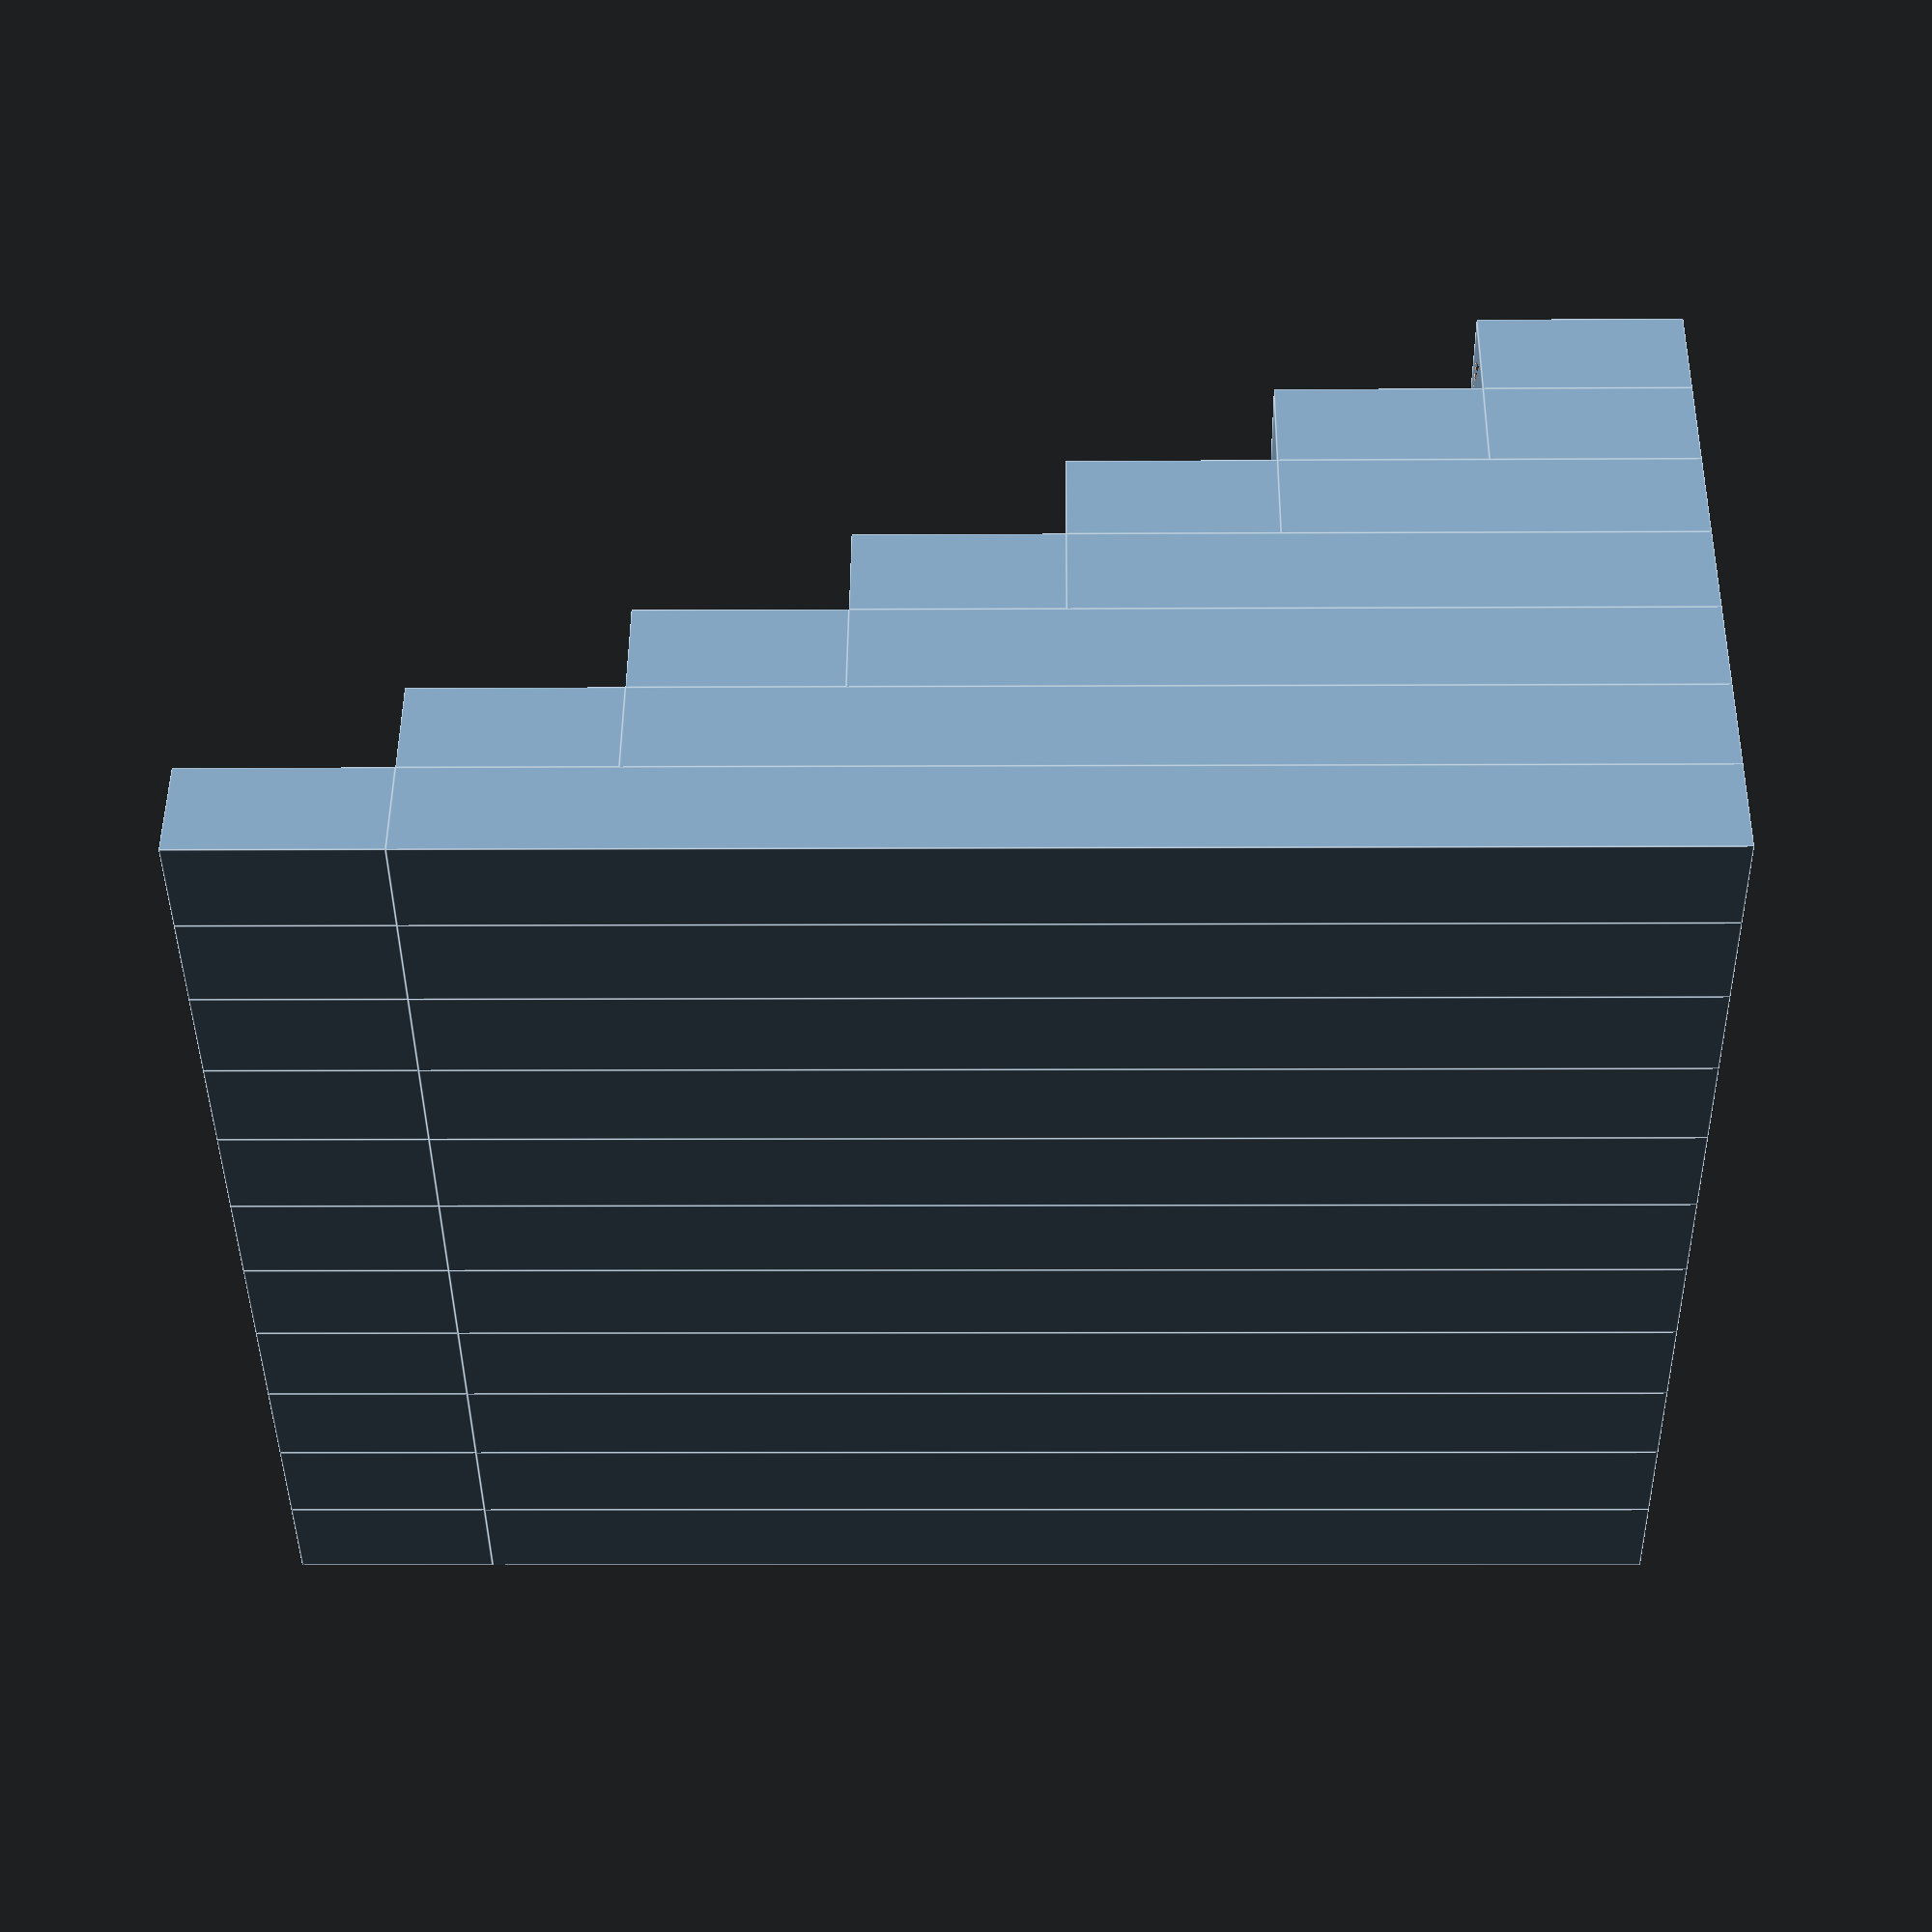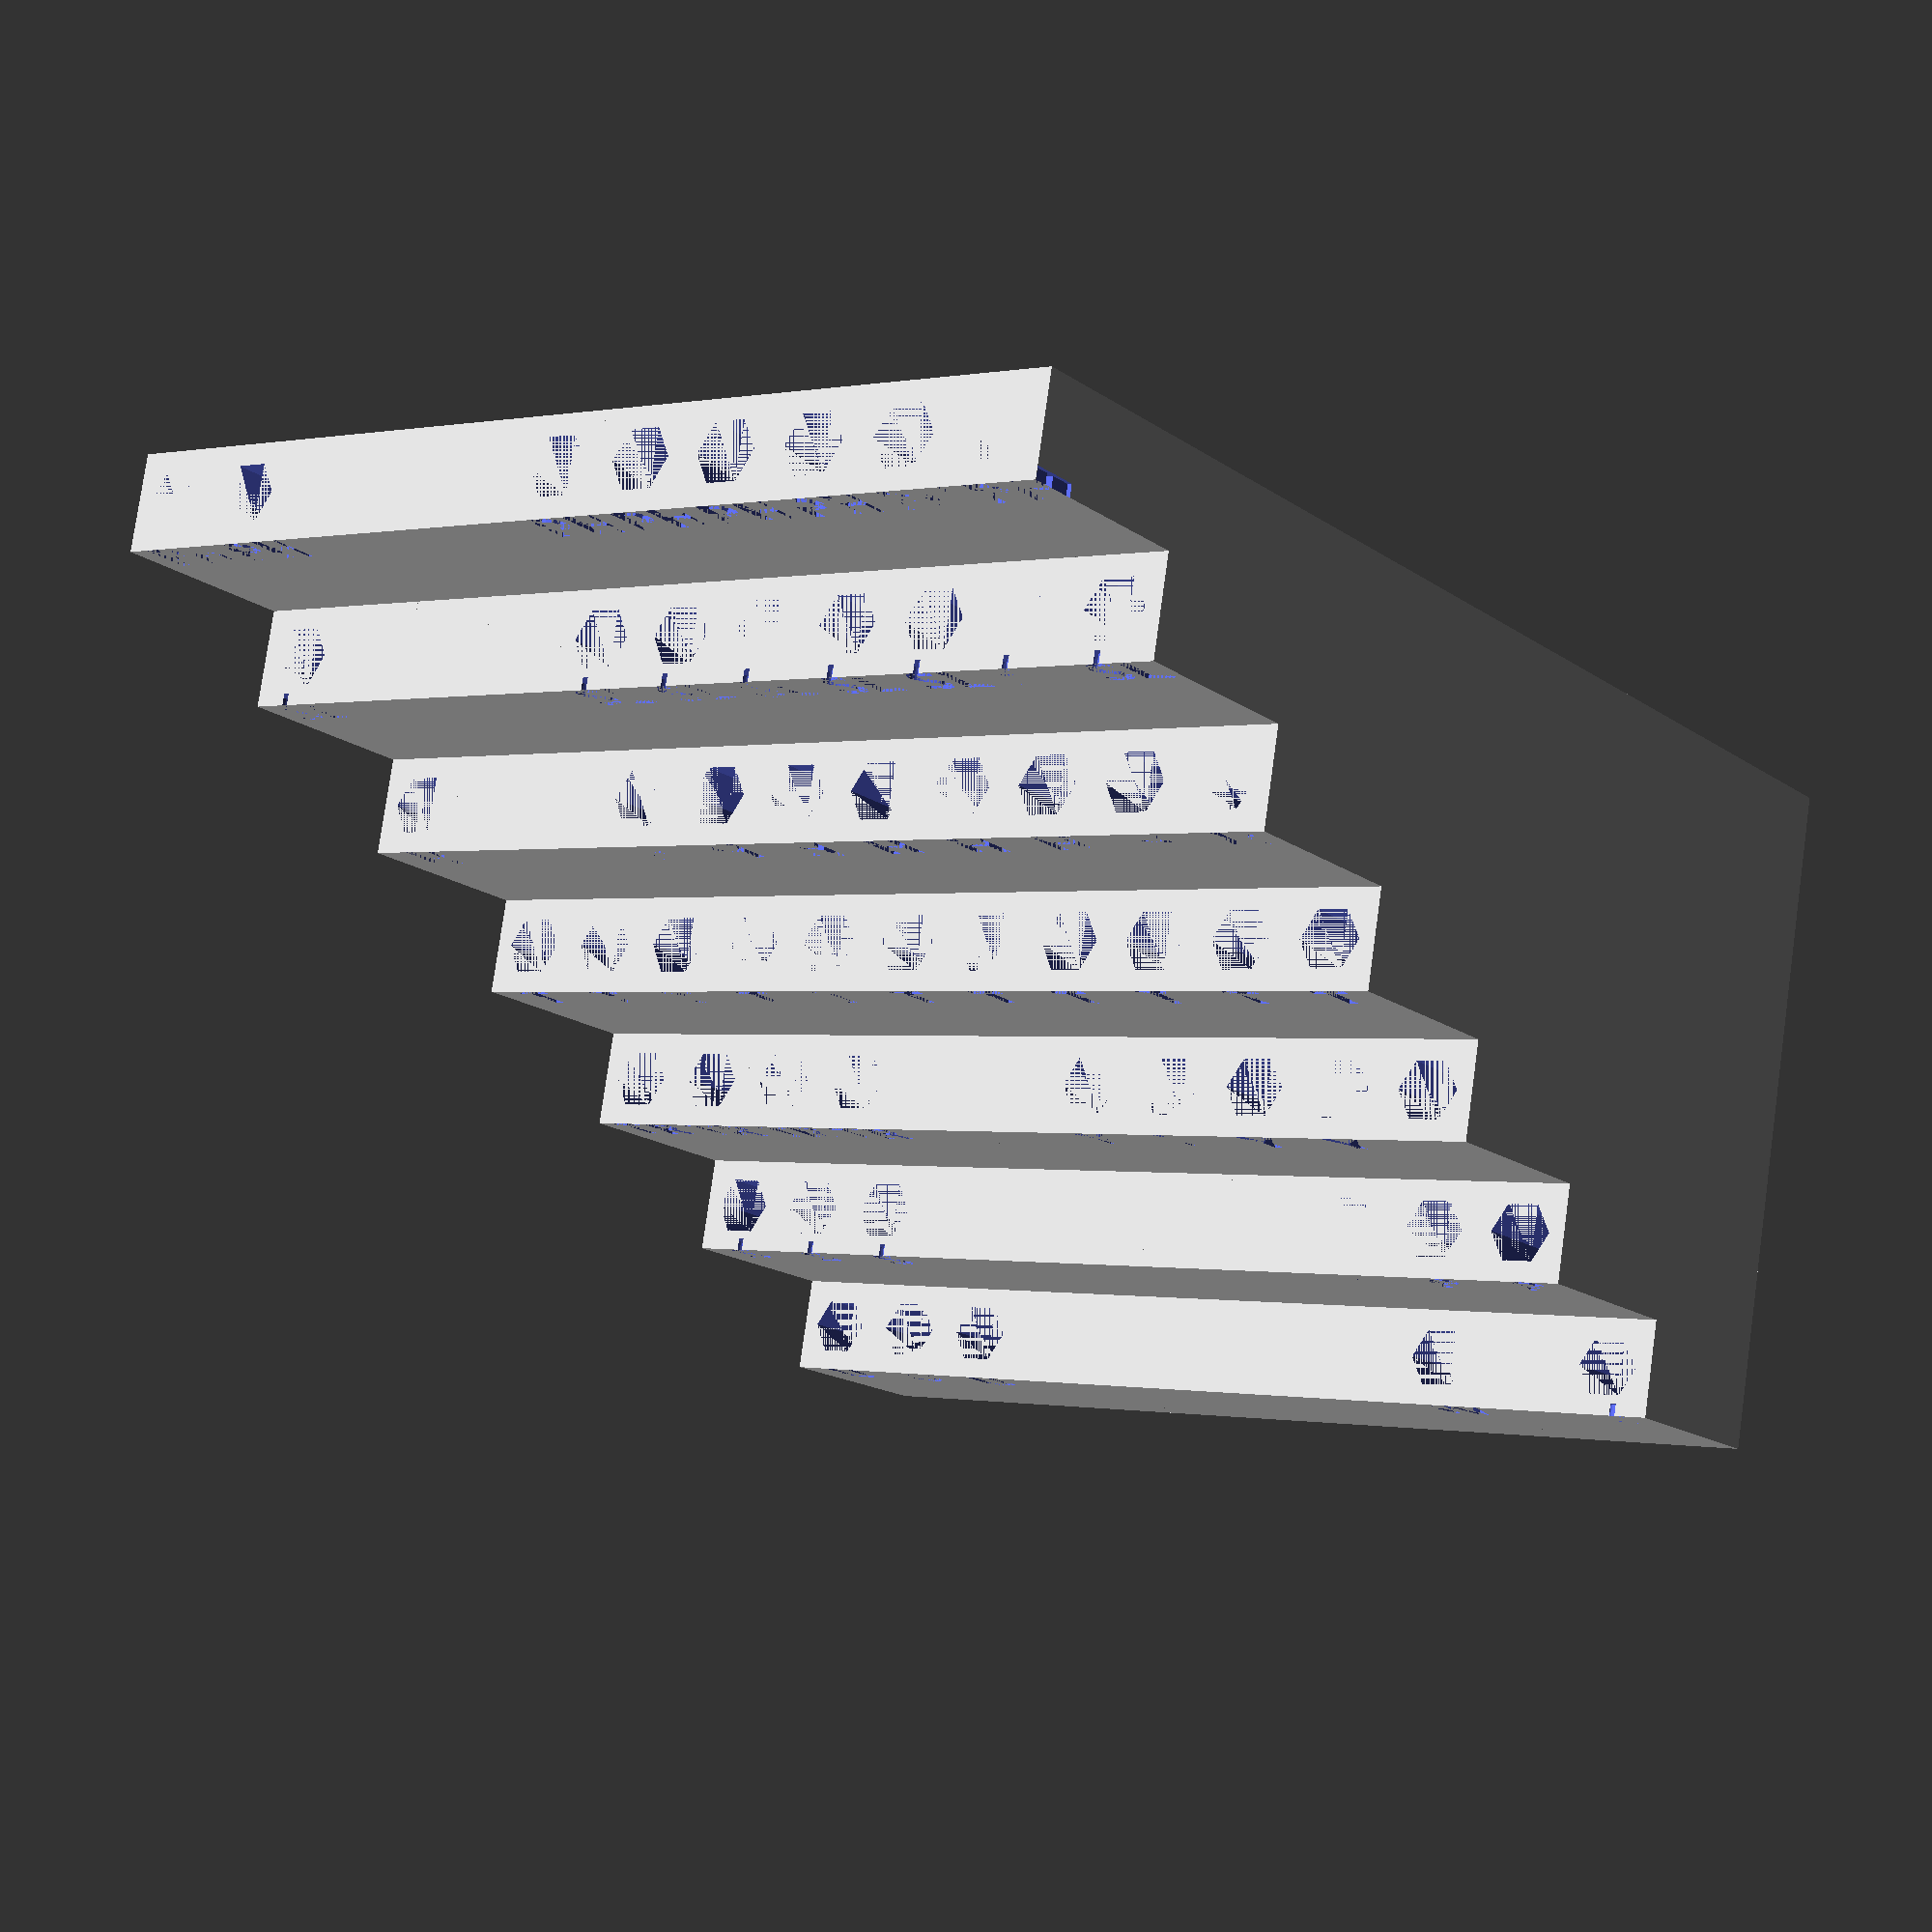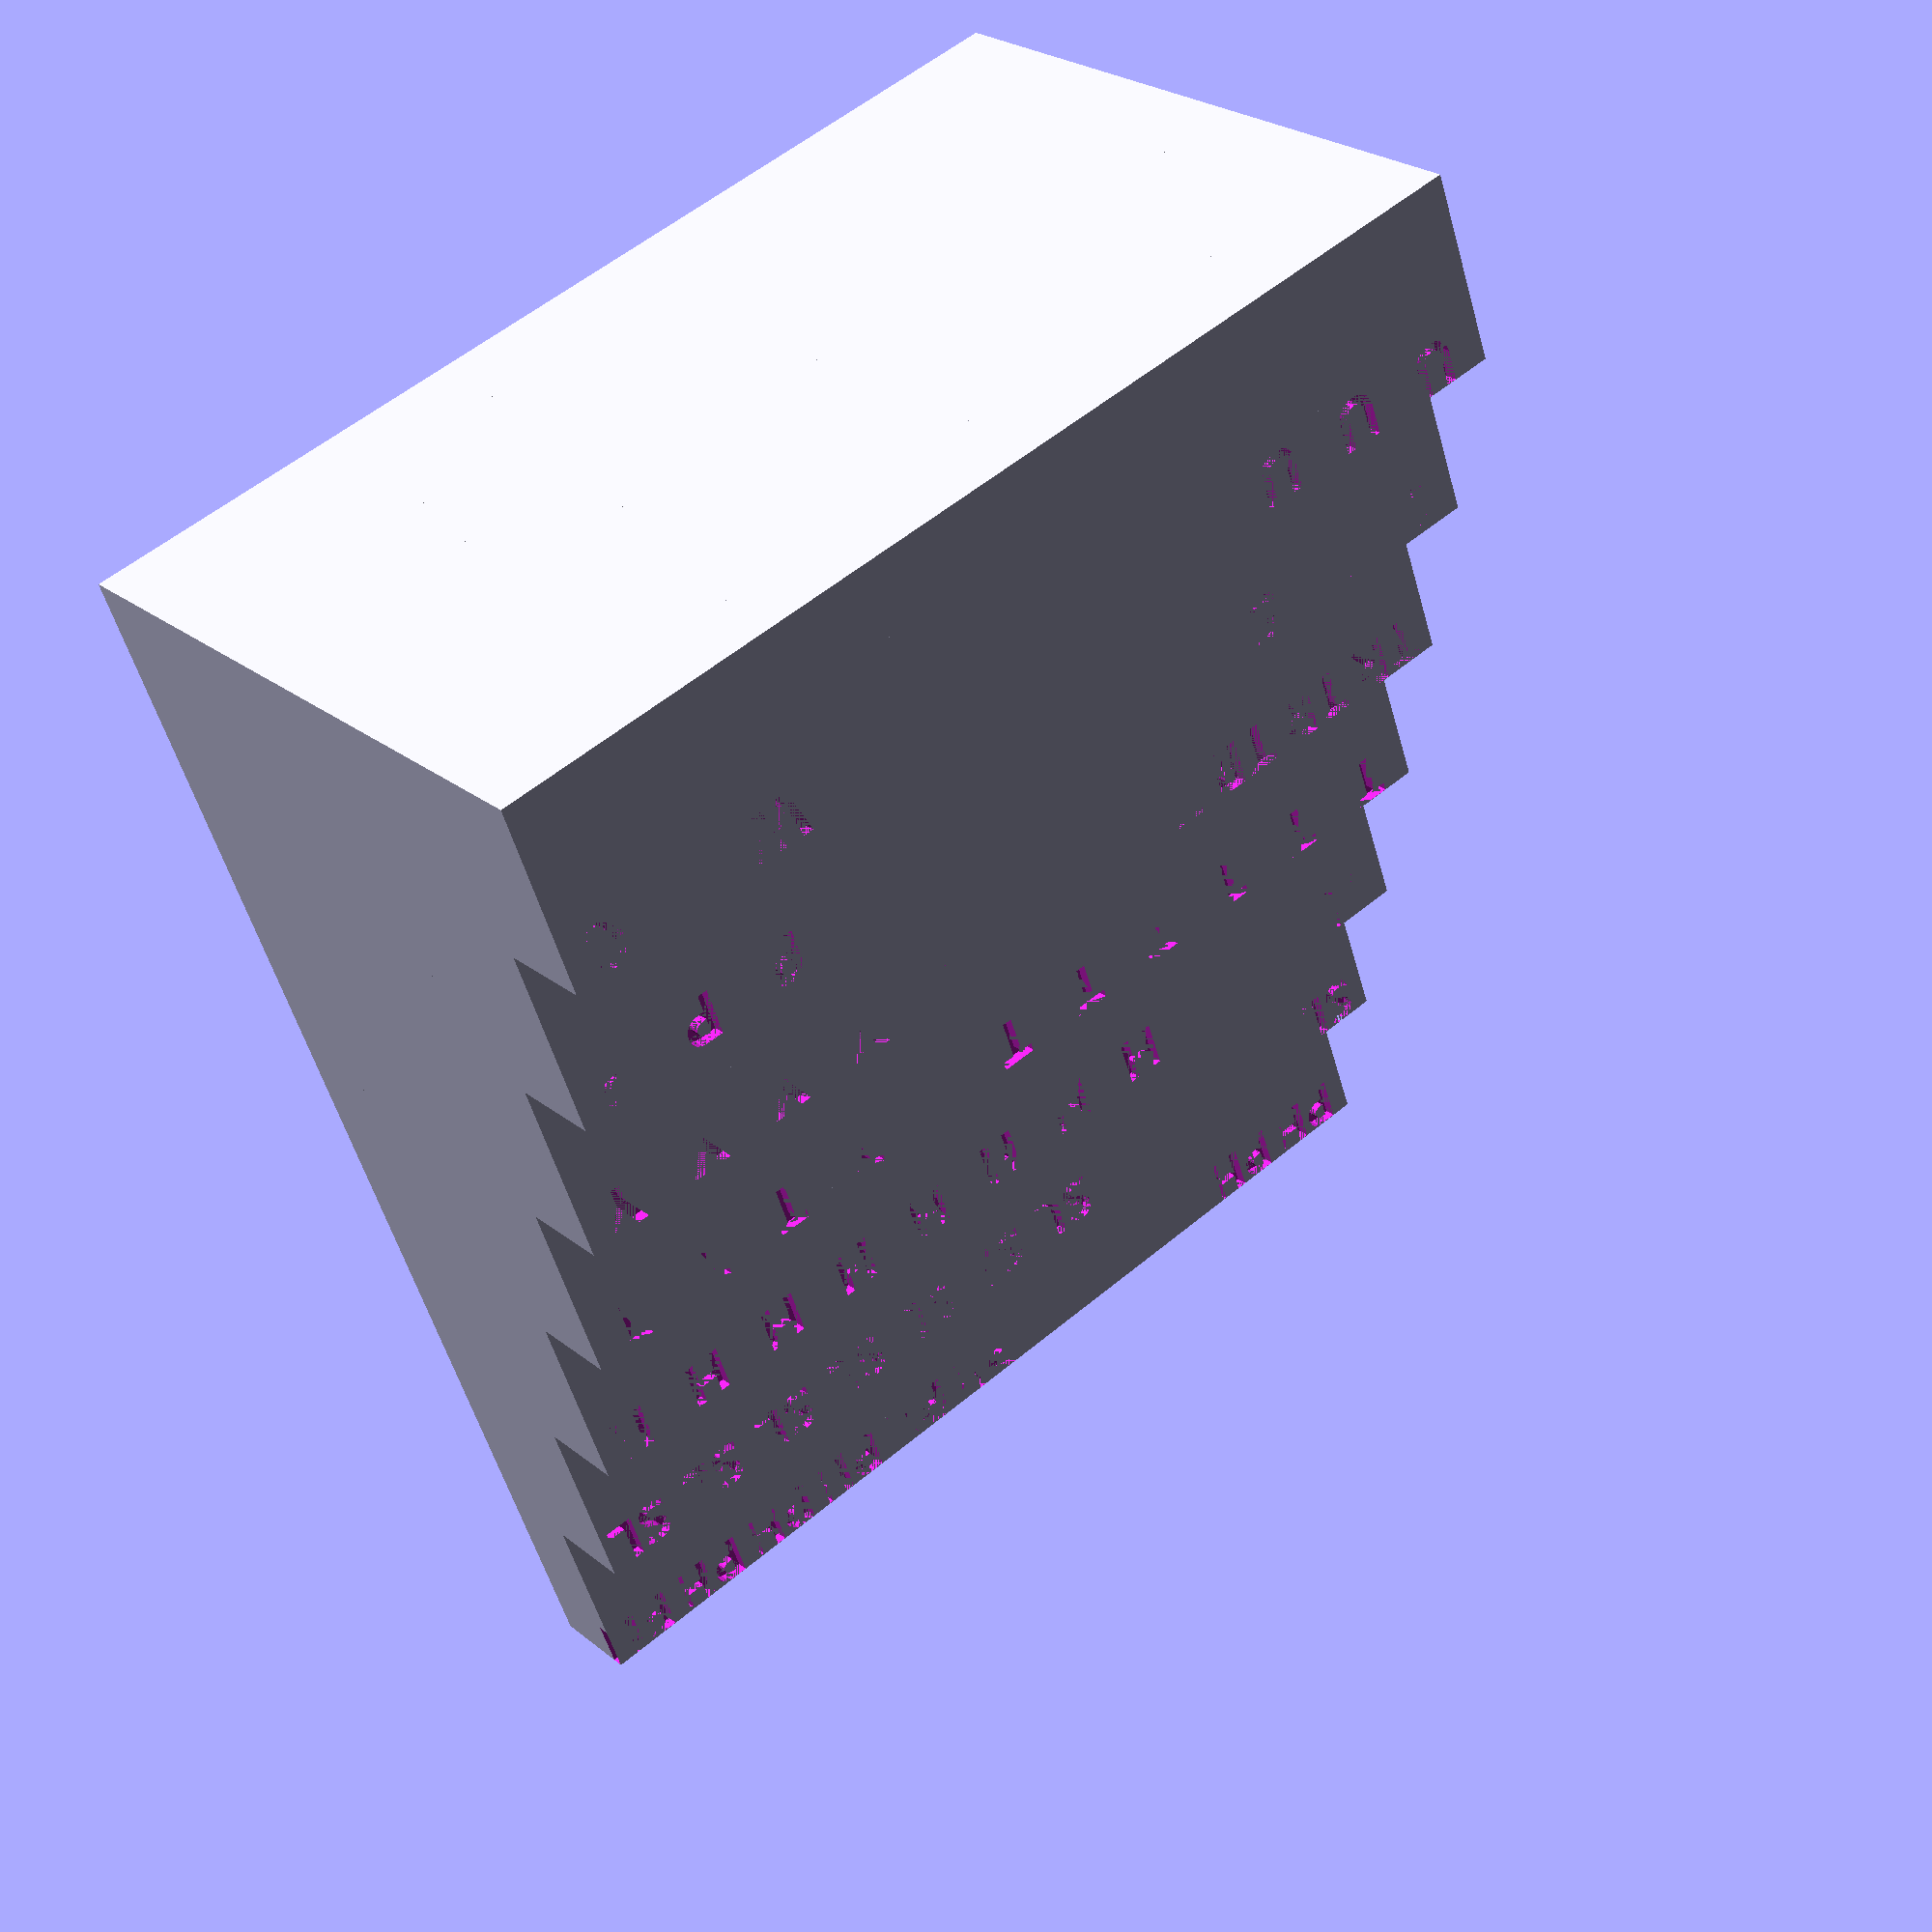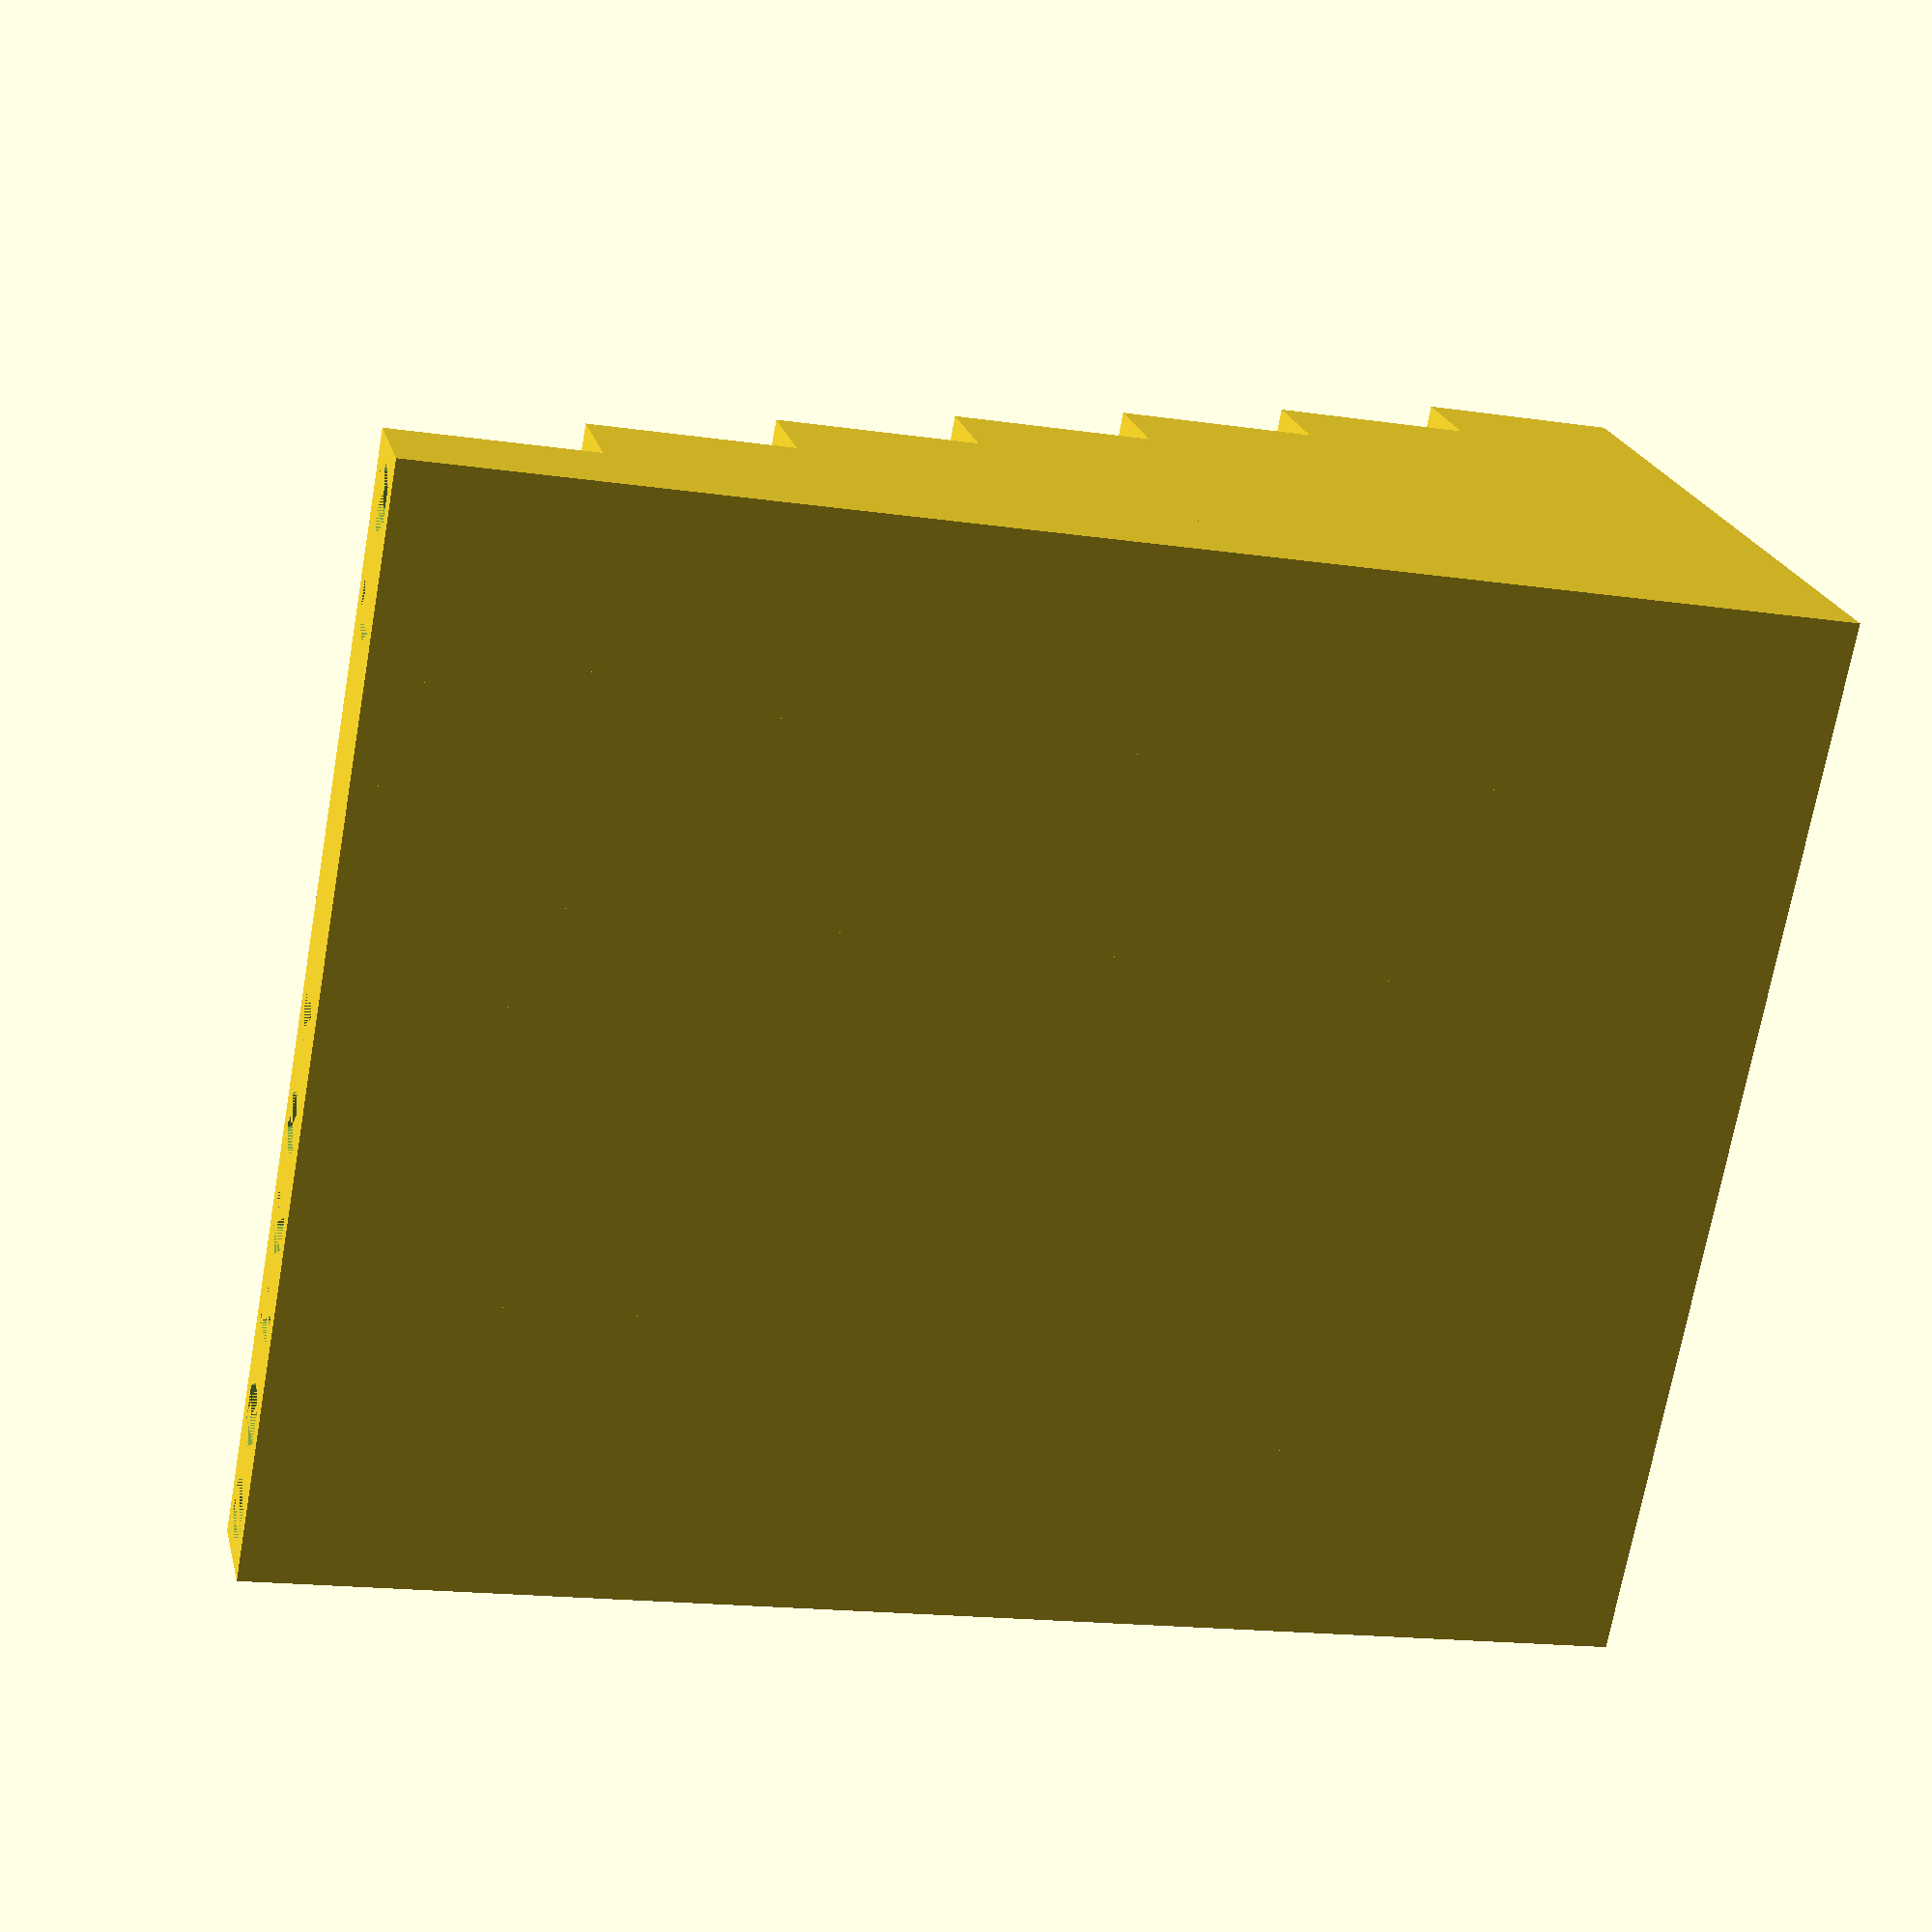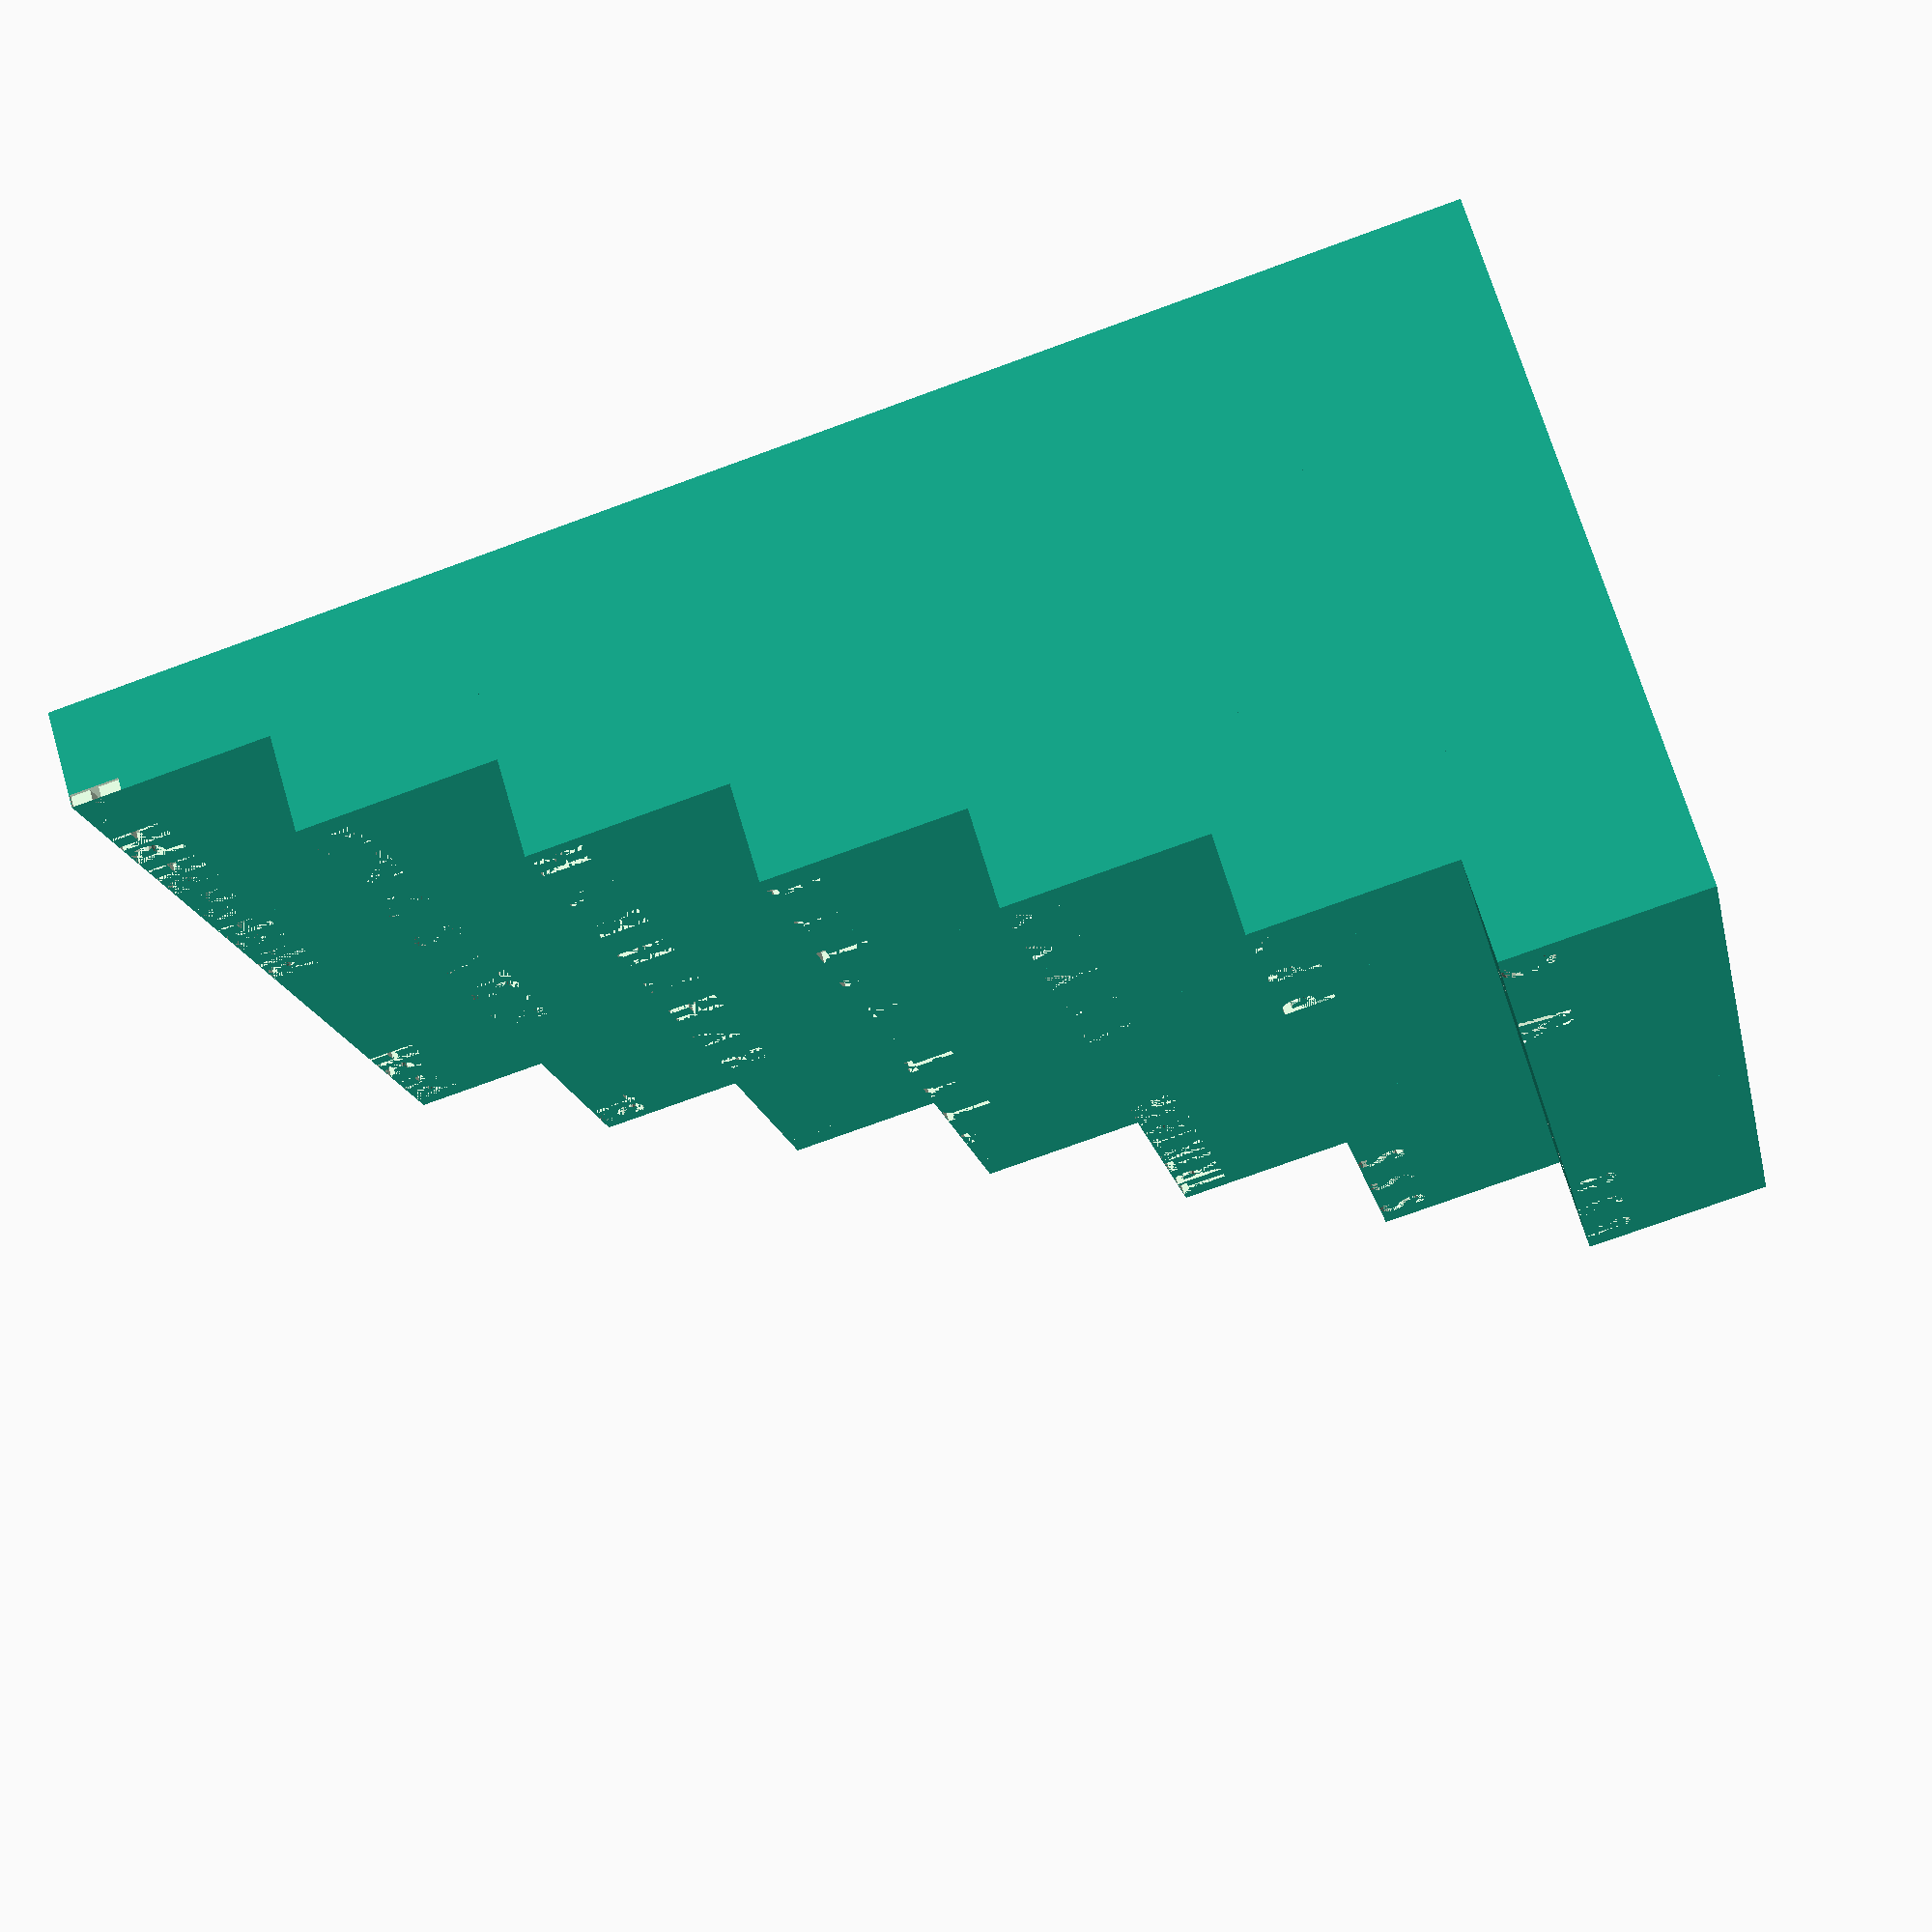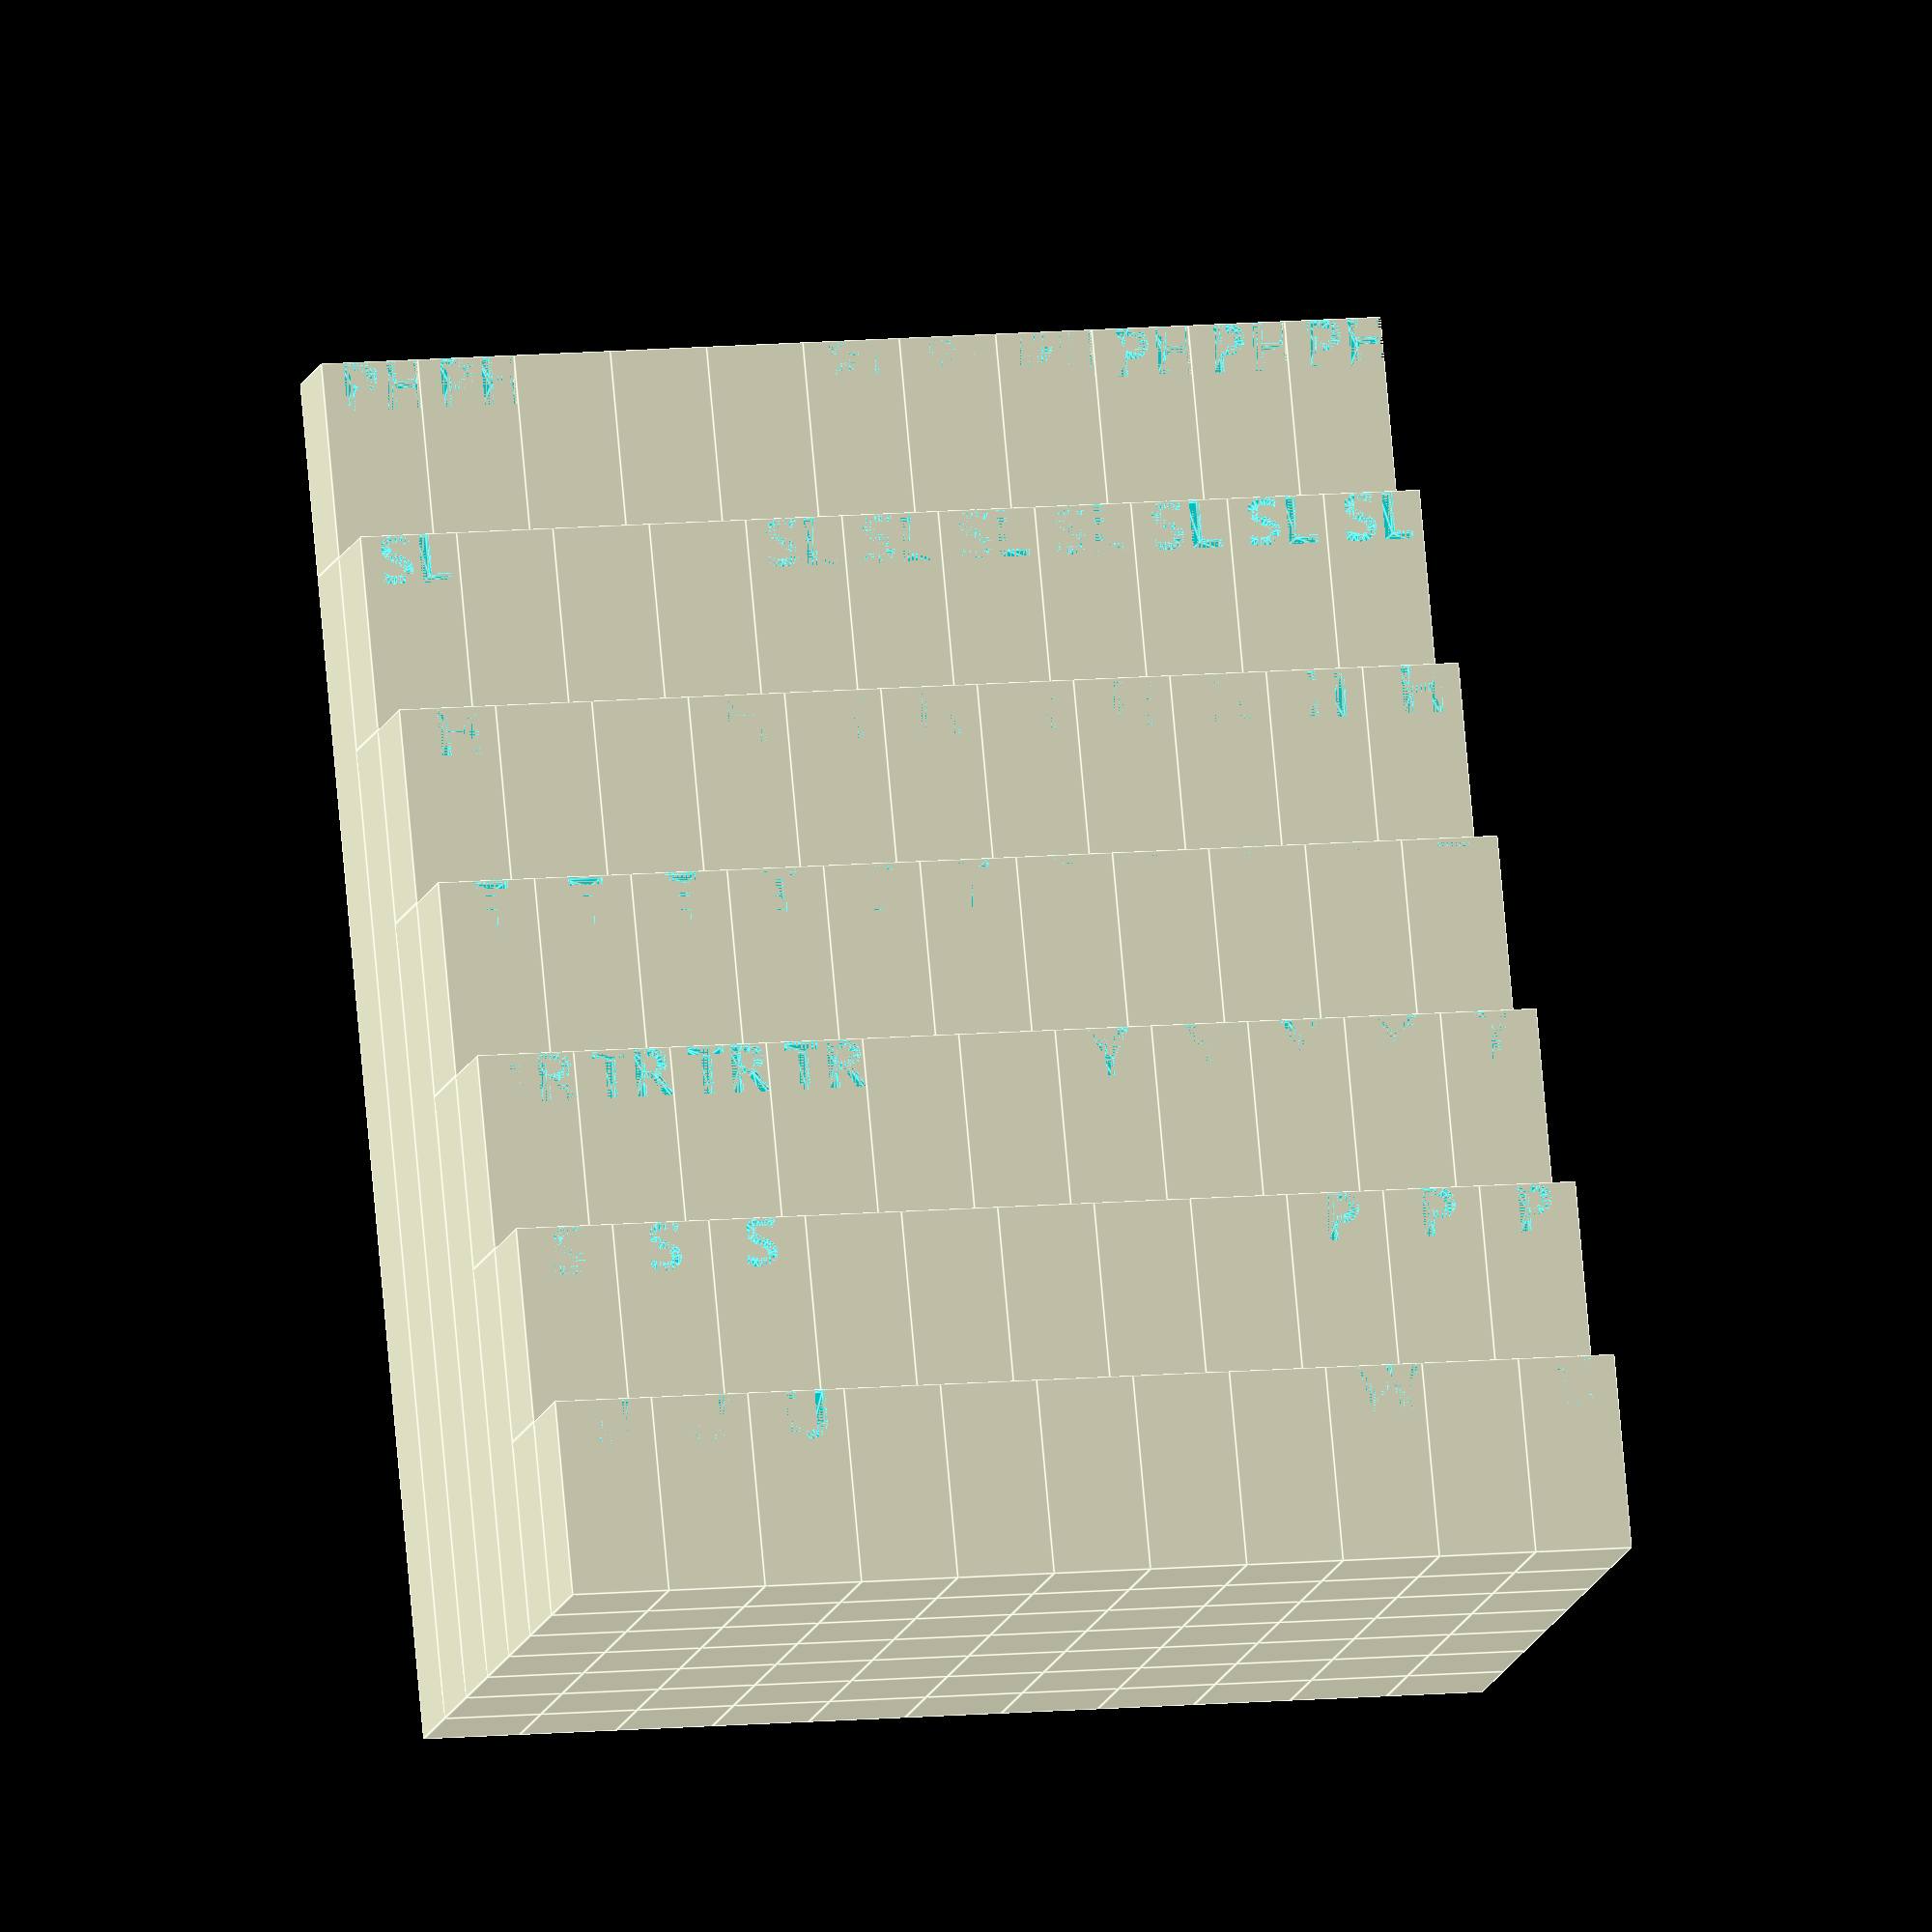
<openscad>
$segment_width=8.0;  // 7.5 seems ok, but testing a little bit more
$segment_height=16.0;//16.0 looks ok
$hole_width=4.55;    // 4.5 is the perfect value, but tolerance is needed
$hole_height=15.0;   //15.0 is the perfect value

$plan=[
  ["PH","PH",""  ,""  ,""  ,"PH","PH","PH","PH","PH","PH"],
  ["SL",""  ,""  ,""  ,"SL","SL","SL","SL","SL","SL","SL"],  
  ["H" ,""  ,""  ,"H" ,"H" ,"H" ,"H" ,"H" ,"H" ,"H" ,"H" ],
  ["T" ,"T" ,"T" ,"T" ,"T" ,"T" ,"T" ,"T" ,"T" ,"T" ,"T" ],
  ["TR","TR","TR","TR",""  ,""  ,"Y" ,"Y" ,"Y" ,"Y" ,"Y" ],
  ["S" ,"S" ,"S" ,""  ,""  ,""  ,""  ,""  ,"P" ,"P" ,"P" ],
  ["U" ,"U" ,"U" ,""  ,""  ,""  ,""  ,""  ,"W" ,""  ,"C" ],
];



module fhex(wid,height){
  hull(){
    cube([wid/1.7,wid,height],center = true);
    rotate([0,0,120])cube([wid/1.7,wid,height],center = true);
    rotate([0,0,240])cube([wid/1.7,wid,height],center = true);
  }
}

module segment(txt=""){
  difference(){
    cube([$segment_width,$segment_width,$segment_height]);

    translate([$segment_width/2,$segment_width/2,$segment_height-$hole_height/2])
    fhex($hole_width,$hole_height);
   
    extrusion=1;
    translate([0,extrusion,0])
    rotate([90,0,0])
    linear_extrude(extrusion){
      divider=3.0*len(txt);
      translate([$segment_width/divider,$segment_height-$segment_width/2,0]){
        text(txt, size=$segment_width/2, font="Ubuntu Mono:style=Bold");
      }
    }
  }

}

module segment_in_grid(x,y,txt=""){
  translate([x*$segment_width, y*$segment_width, y*$segment_height]){
    if (len(txt)>0) segment(txt);
    else cube([$segment_width,$segment_width,$segment_height]);
  }
  translate([x*$segment_width, y*$segment_width, 0]){
    cube([$segment_width, $segment_width, y*$segment_height]);
  }
}

yl=len($plan)-1;
for (y=[0:yl]){
  for (x=[0:len($plan[yl-y])-1]){
    segment_in_grid(x,y,txt=$plan[yl-y][x]);
  }
}

</openscad>
<views>
elev=6.8 azim=145.2 roll=90.9 proj=p view=edges
elev=196.8 azim=189.9 roll=143.8 proj=p view=wireframe
elev=233.5 azim=219.1 roll=344.4 proj=p view=wireframe
elev=16.8 azim=127.6 roll=73.3 proj=p view=wireframe
elev=73.9 azim=55.7 roll=110.1 proj=p view=wireframe
elev=281.2 azim=167.5 roll=174.9 proj=o view=edges
</views>
